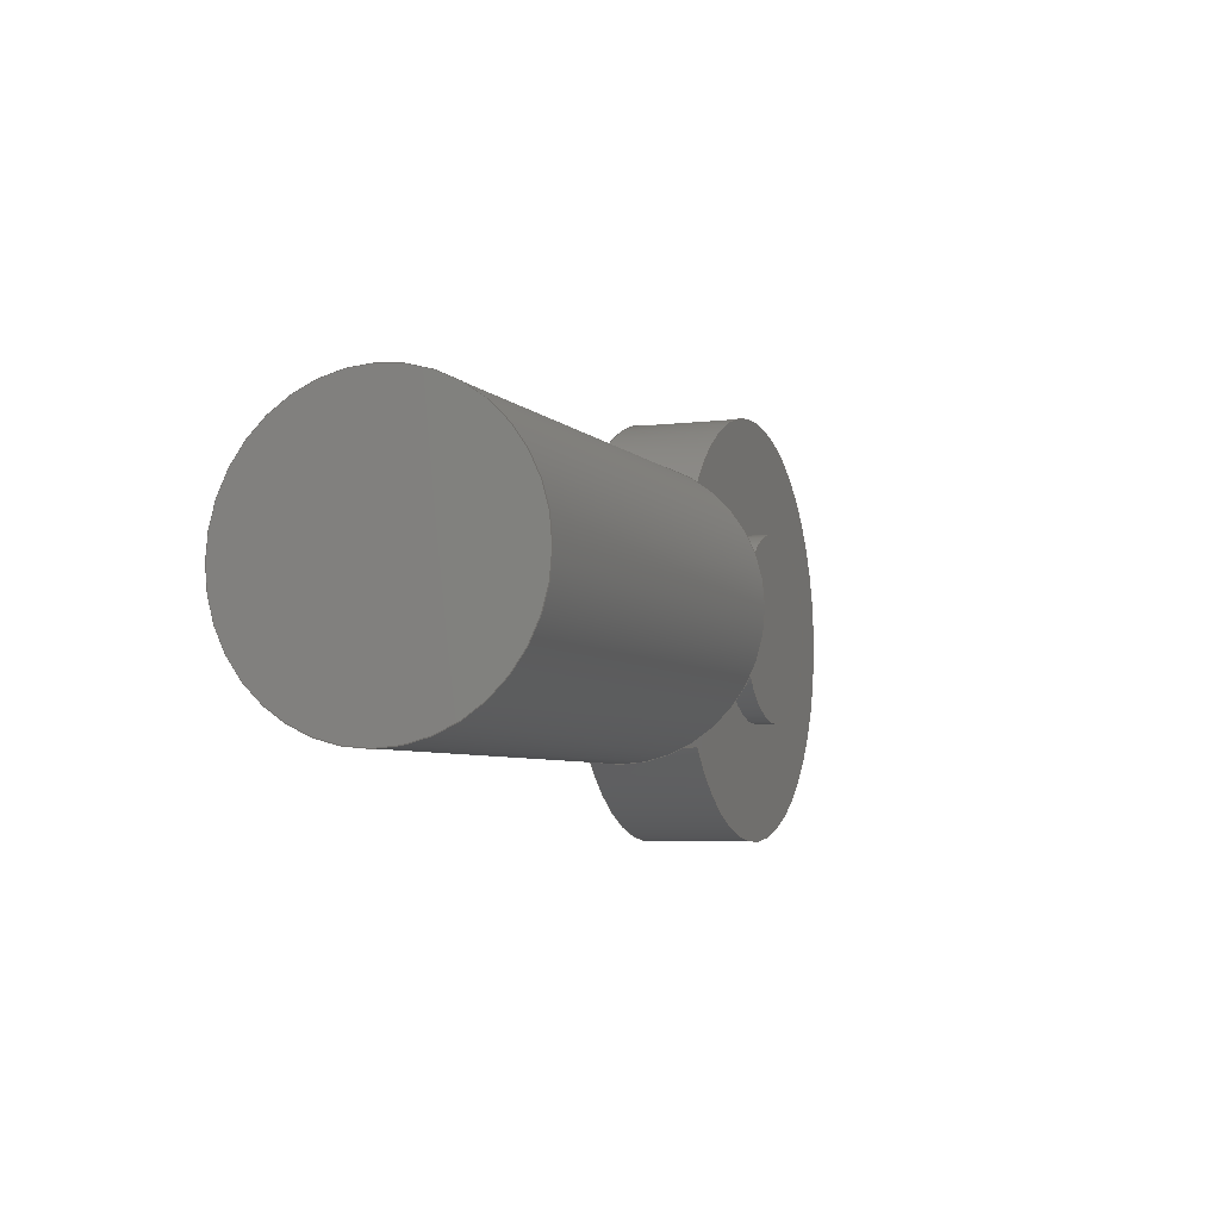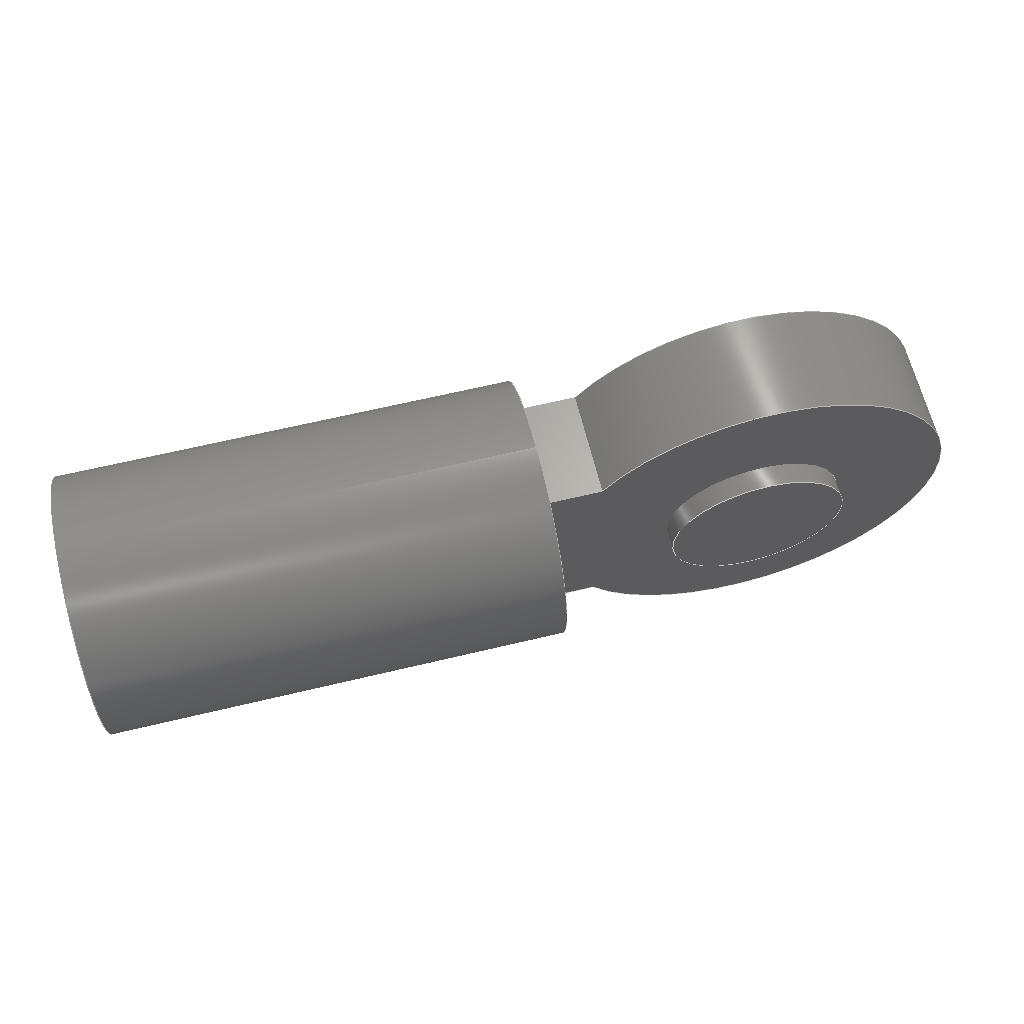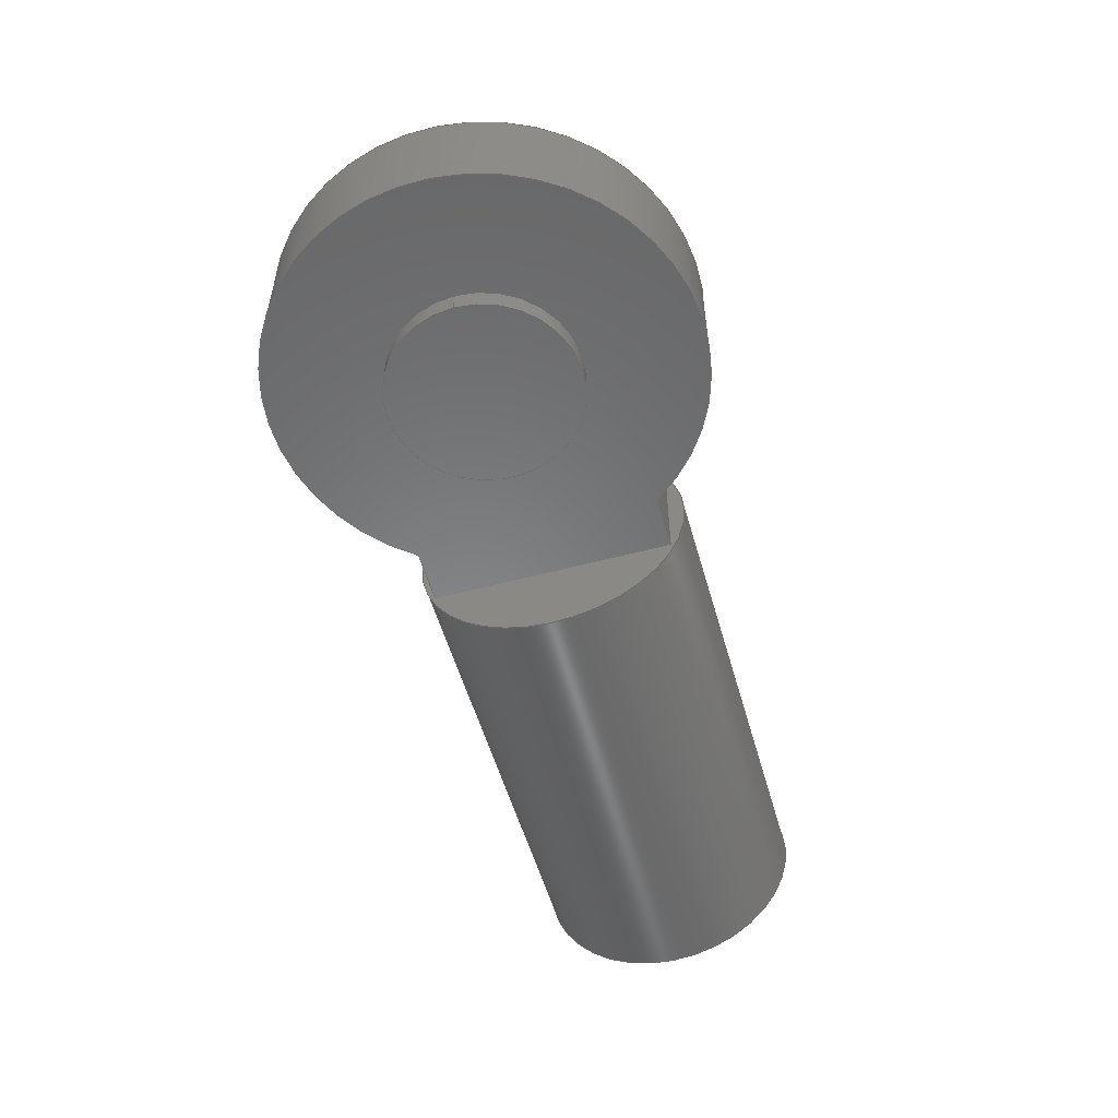
<metadata>
{"format":"step","ext":"step","renderer":"f3d","projection":"perspective","resolution":1024,"background":"white","views":[{"elev":-5.3,"azim":111.4,"up":"+Z"},{"elev":64.4,"azim":166.4,"up":"+Z"},{"elev":-54.2,"azim":-74.2,"up":"+Y"}]}
</metadata>
<code>
ISO-10303-21;
DATA;
#1=MECHANICAL_DESIGN_GEOMETRIC_PRESENTATION_REPRESENTATION('',(#4),#311);
#2=SHAPE_REPRESENTATION_RELATIONSHIP('SRR','None',#318,#3);
#3=ADVANCED_BREP_SHAPE_REPRESENTATION('',(#5),#310);
#4=STYLED_ITEM('',(#328),#5);
#5=MANIFOLD_SOLID_BREP('Body1',#171);
#6=FACE_BOUND('',#34,.T.);
#7=FACE_BOUND('',#39,.T.);
#8=FACE_BOUND('',#43,.T.);
#9=PLANE('',#191);
#10=PLANE('',#192);
#11=PLANE('',#193);
#12=PLANE('',#195);
#13=PLANE('',#198);
#14=PLANE('',#199);
#15=PLANE('',#203);
#16=PLANE('',#204);
#17=FACE_OUTER_BOUND('',#29,.T.);
#18=FACE_OUTER_BOUND('',#30,.T.);
#19=FACE_OUTER_BOUND('',#31,.T.);
#20=FACE_OUTER_BOUND('',#32,.T.);
#21=FACE_OUTER_BOUND('',#33,.T.);
#22=FACE_OUTER_BOUND('',#35,.T.);
#23=FACE_OUTER_BOUND('',#36,.T.);
#24=FACE_OUTER_BOUND('',#37,.T.);
#25=FACE_OUTER_BOUND('',#38,.T.);
#26=FACE_OUTER_BOUND('',#40,.T.);
#27=FACE_OUTER_BOUND('',#41,.T.);
#28=FACE_OUTER_BOUND('',#42,.T.);
#29=EDGE_LOOP('',(#113,#114,#115,#116));
#30=EDGE_LOOP('',(#117,#118,#119,#120));
#31=EDGE_LOOP('',(#121));
#32=EDGE_LOOP('',(#122));
#33=EDGE_LOOP('',(#123,#124,#125,#126));
#34=EDGE_LOOP('',(#127));
#35=EDGE_LOOP('',(#128,#129,#130,#131));
#36=EDGE_LOOP('',(#132,#133,#134,#135));
#37=EDGE_LOOP('',(#136,#137,#138,#139));
#38=EDGE_LOOP('',(#140,#141,#142,#143));
#39=EDGE_LOOP('',(#144));
#40=EDGE_LOOP('',(#145,#146,#147,#148));
#41=EDGE_LOOP('',(#149));
#42=EDGE_LOOP('',(#150));
#43=EDGE_LOOP('',(#151,#152,#153,#154));
#44=LINE('',#265,#57);
#45=LINE('',#271,#58);
#46=LINE('',#278,#59);
#47=LINE('',#280,#60);
#48=LINE('',#282,#61);
#49=LINE('',#286,#62);
#50=LINE('',#288,#63);
#51=LINE('',#289,#64);
#52=LINE('',#293,#65);
#53=LINE('',#296,#66);
#54=LINE('',#297,#67);
#55=LINE('',#299,#68);
#56=LINE('',#304,#69);
#57=VECTOR('',#211,0.85);
#58=VECTOR('',#218,0.85);
#59=VECTOR('',#227,1);
#60=VECTOR('',#228,1);
#61=VECTOR('',#229,1);
#62=VECTOR('',#234,1);
#63=VECTOR('',#235,1);
#64=VECTOR('',#236,1);
#65=VECTOR('',#241,1);
#66=VECTOR('',#244,1);
#67=VECTOR('',#245,1);
#68=VECTOR('',#248,1);
#69=VECTOR('',#253,1.25);
#70=CIRCLE('',#186,0.85);
#71=CIRCLE('',#187,0.85);
#72=CIRCLE('',#189,0.85);
#73=CIRCLE('',#190,0.85);
#74=CIRCLE('',#194,1.9);
#75=CIRCLE('',#197,1.9);
#76=CIRCLE('',#201,1.25);
#77=CIRCLE('',#202,1.25);
#78=VERTEX_POINT('',#262);
#79=VERTEX_POINT('',#264);
#80=VERTEX_POINT('',#268);
#81=VERTEX_POINT('',#270);
#82=VERTEX_POINT('',#276);
#83=VERTEX_POINT('',#277);
#84=VERTEX_POINT('',#279);
#85=VERTEX_POINT('',#281);
#86=VERTEX_POINT('',#285);
#87=VERTEX_POINT('',#287);
#88=VERTEX_POINT('',#291);
#89=VERTEX_POINT('',#295);
#90=VERTEX_POINT('',#301);
#91=VERTEX_POINT('',#303);
#92=EDGE_CURVE('',#78,#78,#70,.T.);
#93=EDGE_CURVE('',#78,#79,#44,.T.);
#94=EDGE_CURVE('',#79,#79,#71,.T.);
#95=EDGE_CURVE('',#80,#80,#72,.T.);
#96=EDGE_CURVE('',#80,#81,#45,.T.);
#97=EDGE_CURVE('',#81,#81,#73,.T.);
#98=EDGE_CURVE('',#82,#83,#46,.T.);
#99=EDGE_CURVE('',#84,#83,#47,.T.);
#100=EDGE_CURVE('',#84,#85,#48,.T.);
#101=EDGE_CURVE('',#85,#82,#74,.T.);
#102=EDGE_CURVE('',#86,#84,#49,.T.);
#103=EDGE_CURVE('',#87,#86,#50,.T.);
#104=EDGE_CURVE('',#85,#87,#51,.T.);
#105=EDGE_CURVE('',#88,#87,#75,.T.);
#106=EDGE_CURVE('',#82,#88,#52,.T.);
#107=EDGE_CURVE('',#89,#88,#53,.T.);
#108=EDGE_CURVE('',#83,#89,#54,.T.);
#109=EDGE_CURVE('',#89,#86,#55,.T.);
#110=EDGE_CURVE('',#90,#90,#76,.T.);
#111=EDGE_CURVE('',#90,#91,#56,.T.);
#112=EDGE_CURVE('',#91,#91,#77,.T.);
#113=ORIENTED_EDGE('',*,*,#92,.F.);
#114=ORIENTED_EDGE('',*,*,#93,.T.);
#115=ORIENTED_EDGE('',*,*,#94,.F.);
#116=ORIENTED_EDGE('',*,*,#93,.F.);
#117=ORIENTED_EDGE('',*,*,#95,.F.);
#118=ORIENTED_EDGE('',*,*,#96,.T.);
#119=ORIENTED_EDGE('',*,*,#97,.F.);
#120=ORIENTED_EDGE('',*,*,#96,.F.);
#121=ORIENTED_EDGE('',*,*,#97,.T.);
#122=ORIENTED_EDGE('',*,*,#92,.T.);
#123=ORIENTED_EDGE('',*,*,#98,.T.);
#124=ORIENTED_EDGE('',*,*,#99,.F.);
#125=ORIENTED_EDGE('',*,*,#100,.T.);
#126=ORIENTED_EDGE('',*,*,#101,.T.);
#127=ORIENTED_EDGE('',*,*,#95,.T.);
#128=ORIENTED_EDGE('',*,*,#102,.F.);
#129=ORIENTED_EDGE('',*,*,#103,.F.);
#130=ORIENTED_EDGE('',*,*,#104,.F.);
#131=ORIENTED_EDGE('',*,*,#100,.F.);
#132=ORIENTED_EDGE('',*,*,#104,.T.);
#133=ORIENTED_EDGE('',*,*,#105,.F.);
#134=ORIENTED_EDGE('',*,*,#106,.F.);
#135=ORIENTED_EDGE('',*,*,#101,.F.);
#136=ORIENTED_EDGE('',*,*,#106,.T.);
#137=ORIENTED_EDGE('',*,*,#107,.F.);
#138=ORIENTED_EDGE('',*,*,#108,.F.);
#139=ORIENTED_EDGE('',*,*,#98,.F.);
#140=ORIENTED_EDGE('',*,*,#107,.T.);
#141=ORIENTED_EDGE('',*,*,#105,.T.);
#142=ORIENTED_EDGE('',*,*,#103,.T.);
#143=ORIENTED_EDGE('',*,*,#109,.F.);
#144=ORIENTED_EDGE('',*,*,#94,.T.);
#145=ORIENTED_EDGE('',*,*,#110,.F.);
#146=ORIENTED_EDGE('',*,*,#111,.T.);
#147=ORIENTED_EDGE('',*,*,#112,.T.);
#148=ORIENTED_EDGE('',*,*,#111,.F.);
#149=ORIENTED_EDGE('',*,*,#110,.T.);
#150=ORIENTED_EDGE('',*,*,#112,.F.);
#151=ORIENTED_EDGE('',*,*,#99,.T.);
#152=ORIENTED_EDGE('',*,*,#108,.T.);
#153=ORIENTED_EDGE('',*,*,#109,.T.);
#154=ORIENTED_EDGE('',*,*,#102,.T.);
#155=CYLINDRICAL_SURFACE('',#185,0.85);
#156=CYLINDRICAL_SURFACE('',#188,0.85);
#157=CYLINDRICAL_SURFACE('',#196,1.9);
#158=CYLINDRICAL_SURFACE('',#200,1.25);
#159=ADVANCED_FACE('',(#17),#155,.T.);
#160=ADVANCED_FACE('',(#18),#156,.T.);
#161=ADVANCED_FACE('',(#19),#9,.F.);
#162=ADVANCED_FACE('',(#20),#10,.T.);
#163=ADVANCED_FACE('',(#21,#6),#11,.F.);
#164=ADVANCED_FACE('',(#22),#12,.T.);
#165=ADVANCED_FACE('',(#23),#157,.T.);
#166=ADVANCED_FACE('',(#24),#13,.T.);
#167=ADVANCED_FACE('',(#25,#7),#14,.T.);
#168=ADVANCED_FACE('',(#26),#158,.T.);
#169=ADVANCED_FACE('',(#27),#15,.T.);
#170=ADVANCED_FACE('',(#28,#8),#16,.F.);
#171=CLOSED_SHELL('',(#159,#160,#161,#162,#163,#164,#165,#166,#167,#168,
#169,#170));
#172=DERIVED_UNIT_ELEMENT(#174,1);
#173=DERIVED_UNIT_ELEMENT(#313,3);
#174=(
MASS_UNIT()
NAMED_UNIT(*)
SI_UNIT(.KILO.,.GRAM.)
);
#175=DERIVED_UNIT((#172,#173));
#176=MEASURE_REPRESENTATION_ITEM('density measure',
POSITIVE_RATIO_MEASURE(7850),#175);
#177=PROPERTY_DEFINITION_REPRESENTATION(#182,#179);
#178=PROPERTY_DEFINITION_REPRESENTATION(#183,#180);
#179=REPRESENTATION('material name',(#181),#310);
#180=REPRESENTATION('density',(#176),#310);
#181=DESCRIPTIVE_REPRESENTATION_ITEM('Steel','Steel');
#182=PROPERTY_DEFINITION('material property','material name',#320);
#183=PROPERTY_DEFINITION('material property','density of part',#320);
#184=AXIS2_PLACEMENT_3D('placement',#260,#205,#206);
#185=AXIS2_PLACEMENT_3D('',#261,#207,#208);
#186=AXIS2_PLACEMENT_3D('',#263,#209,#210);
#187=AXIS2_PLACEMENT_3D('',#266,#212,#213);
#188=AXIS2_PLACEMENT_3D('',#267,#214,#215);
#189=AXIS2_PLACEMENT_3D('',#269,#216,#217);
#190=AXIS2_PLACEMENT_3D('',#272,#219,#220);
#191=AXIS2_PLACEMENT_3D('',#273,#221,#222);
#192=AXIS2_PLACEMENT_3D('',#274,#223,#224);
#193=AXIS2_PLACEMENT_3D('',#275,#225,#226);
#194=AXIS2_PLACEMENT_3D('',#283,#230,#231);
#195=AXIS2_PLACEMENT_3D('',#284,#232,#233);
#196=AXIS2_PLACEMENT_3D('',#290,#237,#238);
#197=AXIS2_PLACEMENT_3D('',#292,#239,#240);
#198=AXIS2_PLACEMENT_3D('',#294,#242,#243);
#199=AXIS2_PLACEMENT_3D('',#298,#246,#247);
#200=AXIS2_PLACEMENT_3D('',#300,#249,#250);
#201=AXIS2_PLACEMENT_3D('',#302,#251,#252);
#202=AXIS2_PLACEMENT_3D('',#305,#254,#255);
#203=AXIS2_PLACEMENT_3D('',#306,#256,#257);
#204=AXIS2_PLACEMENT_3D('',#307,#258,#259);
#205=DIRECTION('axis',(0,0,1));
#206=DIRECTION('refdir',(1,0,0));
#207=DIRECTION('center_axis',(1.269e-15,1,-7.93e-16));
#208=DIRECTION('ref_axis',(1,-1.269e-15,-6.939e-16));
#209=DIRECTION('center_axis',(1.721e-15,1,-7.772e-16));
#210=DIRECTION('ref_axis',(1,-1.721e-15,-6.939e-16));
#211=DIRECTION('',(-1.269e-15,-1,7.93e-16));
#212=DIRECTION('center_axis',(-1.721e-15,-1,7.772e-16));
#213=DIRECTION('ref_axis',(1,-1.269e-15,-6.939e-16));
#214=DIRECTION('center_axis',(1.269e-15,1,-7.93e-16));
#215=DIRECTION('ref_axis',(1,-1.269e-15,-6.939e-16));
#216=DIRECTION('center_axis',(1.721e-15,1,-7.772e-16));
#217=DIRECTION('ref_axis',(1,-1.269e-15,-6.939e-16));
#218=DIRECTION('',(-1.269e-15,-1,7.93e-16));
#219=DIRECTION('center_axis',(-1.721e-15,-1,7.772e-16));
#220=DIRECTION('ref_axis',(1,-1.721e-15,-6.939e-16));
#221=DIRECTION('center_axis',(1.721e-15,1,-7.772e-16));
#222=DIRECTION('ref_axis',(1,-1.721e-15,-6.939e-16));
#223=DIRECTION('center_axis',(1.721e-15,1,-7.772e-16));
#224=DIRECTION('ref_axis',(1,-1.721e-15,-6.939e-16));
#225=DIRECTION('center_axis',(1.721e-15,1,-7.772e-16));
#226=DIRECTION('ref_axis',(1,-1.721e-15,-6.939e-16));
#227=DIRECTION('',(1,-1.721e-15,-6.939e-16));
#228=DIRECTION('',(-2.776e-17,-7.772e-16,-1));
#229=DIRECTION('',(-1,1.721e-15,6.939e-16));
#230=DIRECTION('center_axis',(-1.721e-15,-1,7.772e-16));
#231=DIRECTION('ref_axis',(0.8154,-1.853e-15,-0.5789));
#232=DIRECTION('center_axis',(6.939e-16,7.772e-16,
1));
#233=DIRECTION('ref_axis',(1,-1.721e-15,-6.939e-16));
#234=DIRECTION('',(-4.441e-16,-1,7.772e-16));
#235=DIRECTION('',(1,-1.721e-15,-6.939e-16));
#236=DIRECTION('',(1.776e-15,1,-7.772e-16));
#237=DIRECTION('center_axis',(1.776e-15,1,-7.772e-16));
#238=DIRECTION('ref_axis',(-1,1.776e-15,1.169e-16));
#239=DIRECTION('center_axis',(1.721e-15,1,-7.772e-16));
#240=DIRECTION('ref_axis',(0.8154,-1.853e-15,-0.5789));
#241=DIRECTION('',(1.776e-15,1,-7.772e-16));
#242=DIRECTION('center_axis',(-6.939e-16,-7.772e-16,
-1));
#243=DIRECTION('ref_axis',(-1,1.721e-15,6.939e-16));
#244=DIRECTION('',(-1,1.721e-15,6.939e-16));
#245=DIRECTION('',(4.441e-16,1,-7.772e-16));
#246=DIRECTION('center_axis',(1.721e-15,1,-7.772e-16));
#247=DIRECTION('ref_axis',(1,-1.721e-15,-6.939e-16));
#248=DIRECTION('',(2.776e-17,7.772e-16,1));
#249=DIRECTION('center_axis',(1,-4.416e-16,0));
#250=DIRECTION('ref_axis',(-3.451e-31,-7.772e-16,-1));
#251=DIRECTION('center_axis',(1,-4.441e-16,-2.776e-17));
#252=DIRECTION('ref_axis',(-2.776e-17,-7.772e-16,-1));
#253=DIRECTION('',(-1,4.416e-16,0));
#254=DIRECTION('center_axis',(1,-4.441e-16,-2.776e-17));
#255=DIRECTION('ref_axis',(-2.776e-17,-7.772e-16,-1));
#256=DIRECTION('center_axis',(1,-4.441e-16,-2.776e-17));
#257=DIRECTION('ref_axis',(-2.776e-17,-7.772e-16,-1));
#258=DIRECTION('center_axis',(1,-4.441e-16,-2.776e-17));
#259=DIRECTION('ref_axis',(-2.776e-17,-7.772e-16,-1));
#260=CARTESIAN_POINT('',(0,0,0));
#261=CARTESIAN_POINT('Origin',(-4.689,0.3915,0.7602));
#262=CARTESIAN_POINT('',(-5.539,1.091,0.7602));
#263=CARTESIAN_POINT('Origin',(-4.689,1.091,0.7602));
#264=CARTESIAN_POINT('',(-5.539,0.8915,0.7602));
#265=CARTESIAN_POINT('',(-5.539,0.3915,0.7602));
#266=CARTESIAN_POINT('Origin',(-4.689,0.8915,0.7602));
#267=CARTESIAN_POINT('Origin',(-4.689,0.3915,0.7602));
#268=CARTESIAN_POINT('',(-5.539,-0.1085,0.7602));
#269=CARTESIAN_POINT('Origin',(-4.689,-0.1085,0.7602));
#270=CARTESIAN_POINT('',(-5.539,-0.3085,0.7602));
#271=CARTESIAN_POINT('',(-5.539,0.3915,0.7602));
#272=CARTESIAN_POINT('Origin',(-4.689,-0.3085,0.7602));
#273=CARTESIAN_POINT('Origin',(-4.689,-0.3085,0.7602));
#274=CARTESIAN_POINT('Origin',(-4.689,1.091,0.7602));
#275=CARTESIAN_POINT('Origin',(-4.615,-0.1085,0.7602));
#276=CARTESIAN_POINT('',(-3.14,-0.1085,-0.3398));
#277=CARTESIAN_POINT('',(-2.64,-0.1085,-0.3398));
#278=CARTESIAN_POINT('',(-3.14,-0.1085,-0.3398));
#279=CARTESIAN_POINT('',(-2.64,-0.1085,1.86));
#280=CARTESIAN_POINT('',(-2.64,-0.1085,0.7602));
#281=CARTESIAN_POINT('',(-3.14,-0.1085,1.86));
#282=CARTESIAN_POINT('',(-2.64,-0.1085,1.86));
#283=CARTESIAN_POINT('Origin',(-4.689,-0.1085,0.7602));
#284=CARTESIAN_POINT('Origin',(-3.14,0.3915,1.86));
#285=CARTESIAN_POINT('',(-2.64,0.8915,1.86));
#286=CARTESIAN_POINT('',(-2.64,0.3915,1.86));
#287=CARTESIAN_POINT('',(-3.14,0.8915,1.86));
#288=CARTESIAN_POINT('',(-2.64,0.8915,1.86));
#289=CARTESIAN_POINT('',(-3.14,0.3915,1.86));
#290=CARTESIAN_POINT('Origin',(-4.689,0.3915,0.7602));
#291=CARTESIAN_POINT('',(-3.14,0.8915,-0.3398));
#292=CARTESIAN_POINT('Origin',(-4.689,0.8915,0.7602));
#293=CARTESIAN_POINT('',(-3.14,0.3915,-0.3398));
#294=CARTESIAN_POINT('Origin',(-2.64,0.3915,-0.3398));
#295=CARTESIAN_POINT('',(-2.64,0.8915,-0.3398));
#296=CARTESIAN_POINT('',(-3.14,0.8915,-0.3398));
#297=CARTESIAN_POINT('',(-2.64,0.3915,-0.3398));
#298=CARTESIAN_POINT('Origin',(-4.615,0.8915,0.7602));
#299=CARTESIAN_POINT('',(-2.64,0.8915,0.7602));
#300=CARTESIAN_POINT('Origin',(-2.64,0.3915,0.7602));
#301=CARTESIAN_POINT('',(1.76,0.3915,2.01));
#302=CARTESIAN_POINT('Origin',(1.76,0.3915,0.7602));
#303=CARTESIAN_POINT('',(-2.64,0.3915,2.01));
#304=CARTESIAN_POINT('',(-2.64,0.3915,2.01));
#305=CARTESIAN_POINT('Origin',(-2.64,0.3915,0.7602));
#306=CARTESIAN_POINT('Origin',(1.76,0.3915,0.7602));
#307=CARTESIAN_POINT('Origin',(-2.64,0.3915,0.7602));
#308=UNCERTAINTY_MEASURE_WITH_UNIT(LENGTH_MEASURE(0.001),#312,
'DISTANCE_ACCURACY_VALUE',
'Maximum model space distance between geometric entities at asserted c
onnectivities');
#309=UNCERTAINTY_MEASURE_WITH_UNIT(LENGTH_MEASURE(0.001),#312,
'DISTANCE_ACCURACY_VALUE',
'Maximum model space distance between geometric entities at asserted c
onnectivities');
#310=(
GEOMETRIC_REPRESENTATION_CONTEXT(3)
GLOBAL_UNCERTAINTY_ASSIGNED_CONTEXT((#308))
GLOBAL_UNIT_ASSIGNED_CONTEXT((#312,#314,#315))
REPRESENTATION_CONTEXT('','3D')
);
#311=(
GEOMETRIC_REPRESENTATION_CONTEXT(3)
GLOBAL_UNCERTAINTY_ASSIGNED_CONTEXT((#309))
GLOBAL_UNIT_ASSIGNED_CONTEXT((#312,#314,#315))
REPRESENTATION_CONTEXT('','3D')
);
#312=(
LENGTH_UNIT()
NAMED_UNIT(*)
SI_UNIT(.CENTI.,.METRE.)
);
#313=(
LENGTH_UNIT()
NAMED_UNIT(*)
SI_UNIT($,.METRE.)
);
#314=(
NAMED_UNIT(*)
PLANE_ANGLE_UNIT()
SI_UNIT($,.RADIAN.)
);
#315=(
NAMED_UNIT(*)
SI_UNIT($,.STERADIAN.)
SOLID_ANGLE_UNIT()
);
#316=SHAPE_DEFINITION_REPRESENTATION(#317,#318);
#317=PRODUCT_DEFINITION_SHAPE('',$,#320);
#318=SHAPE_REPRESENTATION('',(#184),#310);
#319=PRODUCT_DEFINITION_CONTEXT('part definition',#324,'design');
#320=PRODUCT_DEFINITION('Mobile end','Mobile end',#321,#319);
#321=PRODUCT_DEFINITION_FORMATION('',$,#326);
#322=PRODUCT_RELATED_PRODUCT_CATEGORY('Mobile end','Mobile end',(#326));
#323=APPLICATION_PROTOCOL_DEFINITION('international standard',
'automotive_design',2009,#324);
#324=APPLICATION_CONTEXT(
'Core Data for Automotive Mechanical Design Process');
#325=PRODUCT_CONTEXT('part definition',#324,'mechanical');
#326=PRODUCT('Mobile end','Mobile end',$,(#325));
#327=PRESENTATION_STYLE_ASSIGNMENT((#329));
#328=PRESENTATION_STYLE_ASSIGNMENT((#330));
#329=SURFACE_STYLE_USAGE(.BOTH.,#331);
#330=SURFACE_STYLE_USAGE(.BOTH.,#332);
#331=SURFACE_SIDE_STYLE('',(#333));
#332=SURFACE_SIDE_STYLE('',(#334));
#333=SURFACE_STYLE_FILL_AREA(#335);
#334=SURFACE_STYLE_FILL_AREA(#336);
#335=FILL_AREA_STYLE('Steel - Satin',(#337));
#336=FILL_AREA_STYLE('Paint - Enamel Glossy (Red)',(#338));
#337=FILL_AREA_STYLE_COLOUR('Steel - Satin',#339);
#338=FILL_AREA_STYLE_COLOUR('Paint - Enamel Glossy (Red)',#340);
#339=COLOUR_RGB('Steel - Satin',0.6275,0.6275,0.6275);
#340=COLOUR_RGB('Paint - Enamel Glossy (Red)',0.7686,0.2078,
0.1529);
ENDSEC;
END-ISO-10303-21;

</code>
